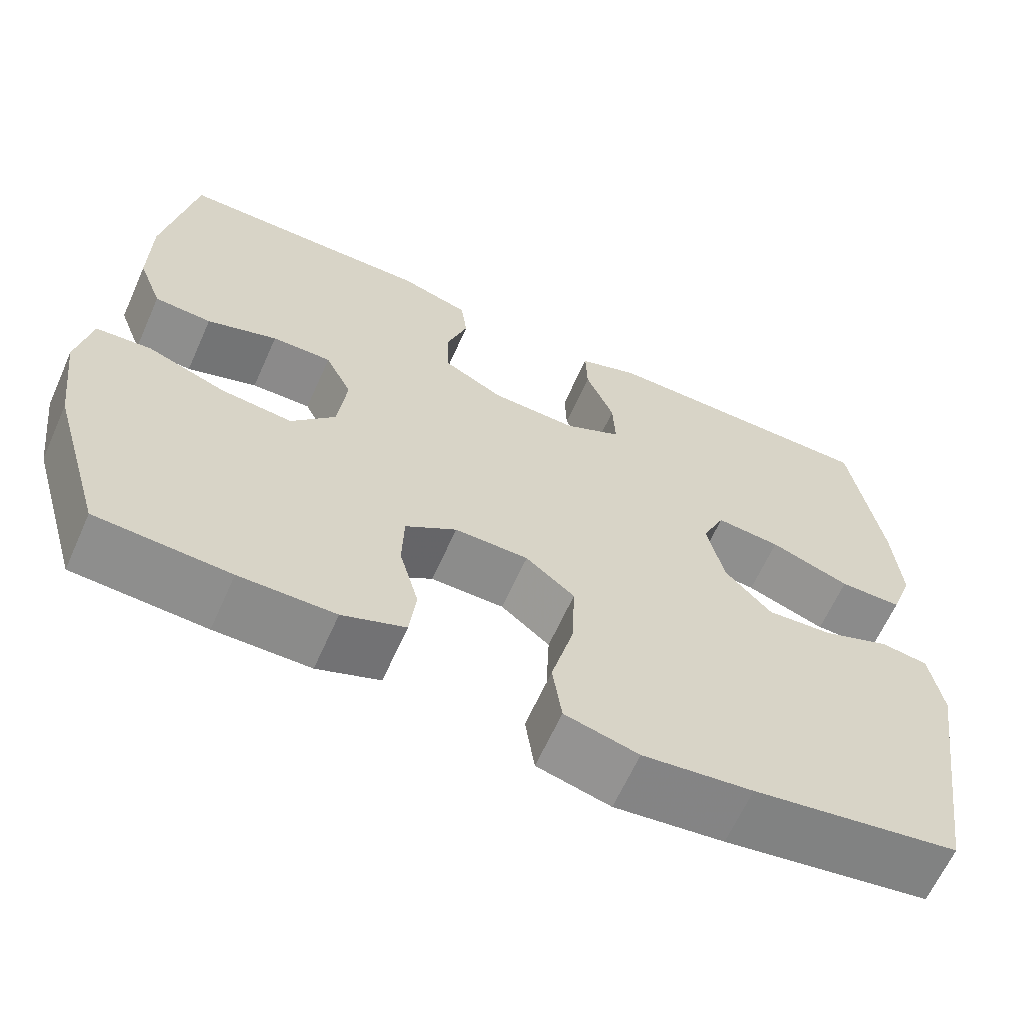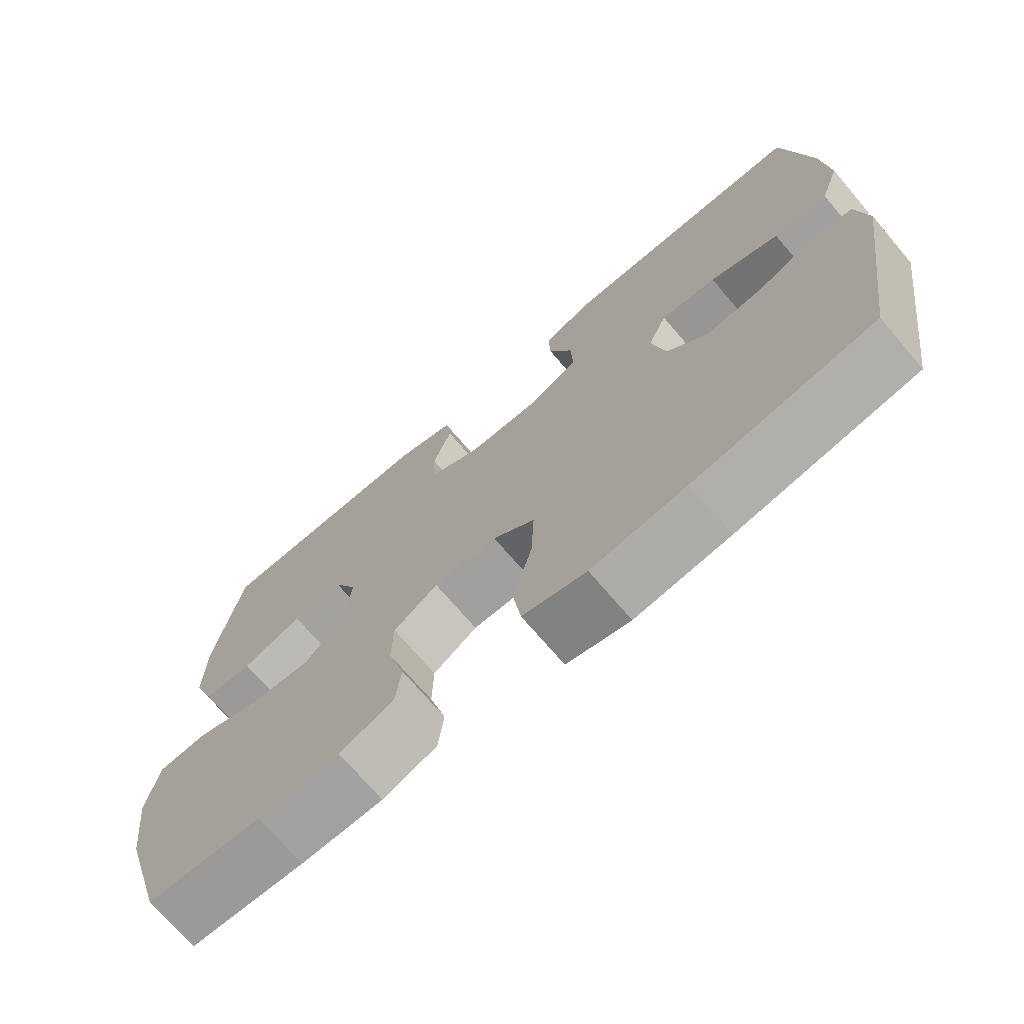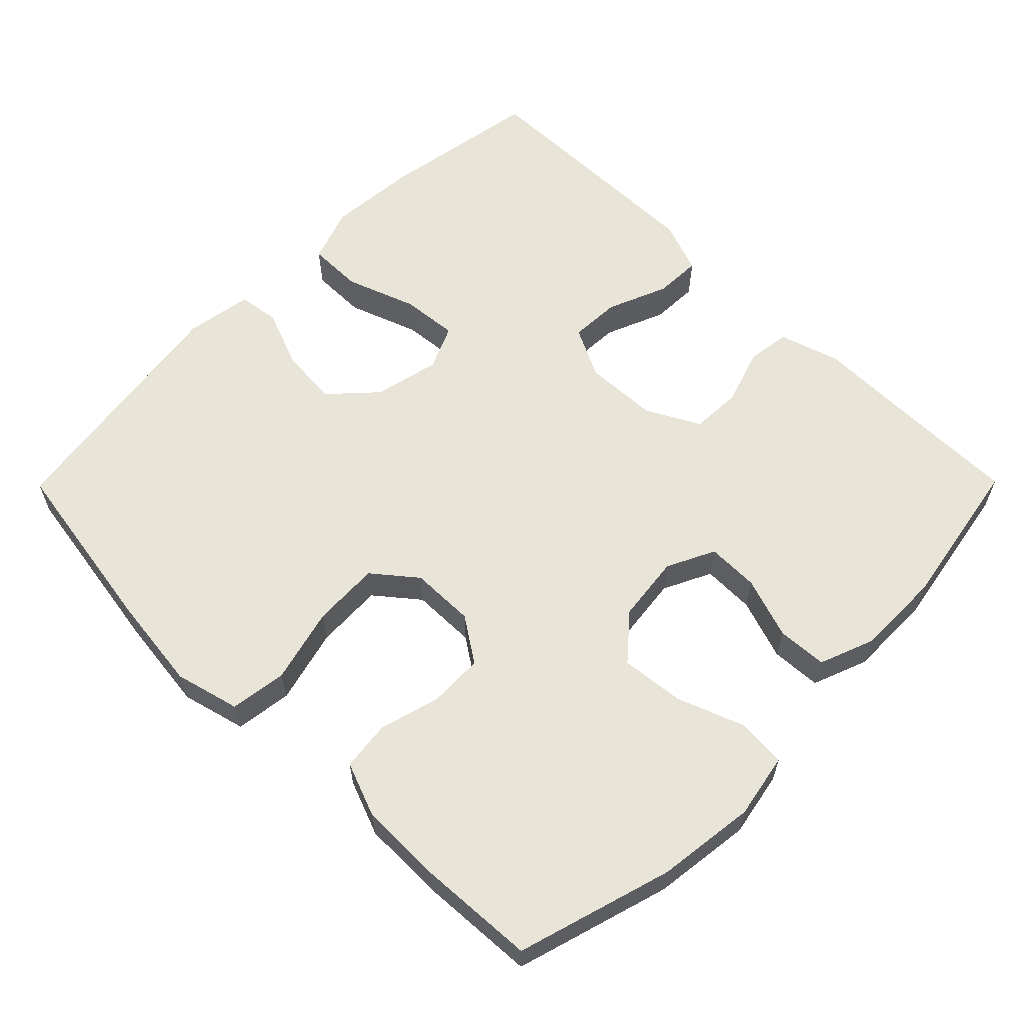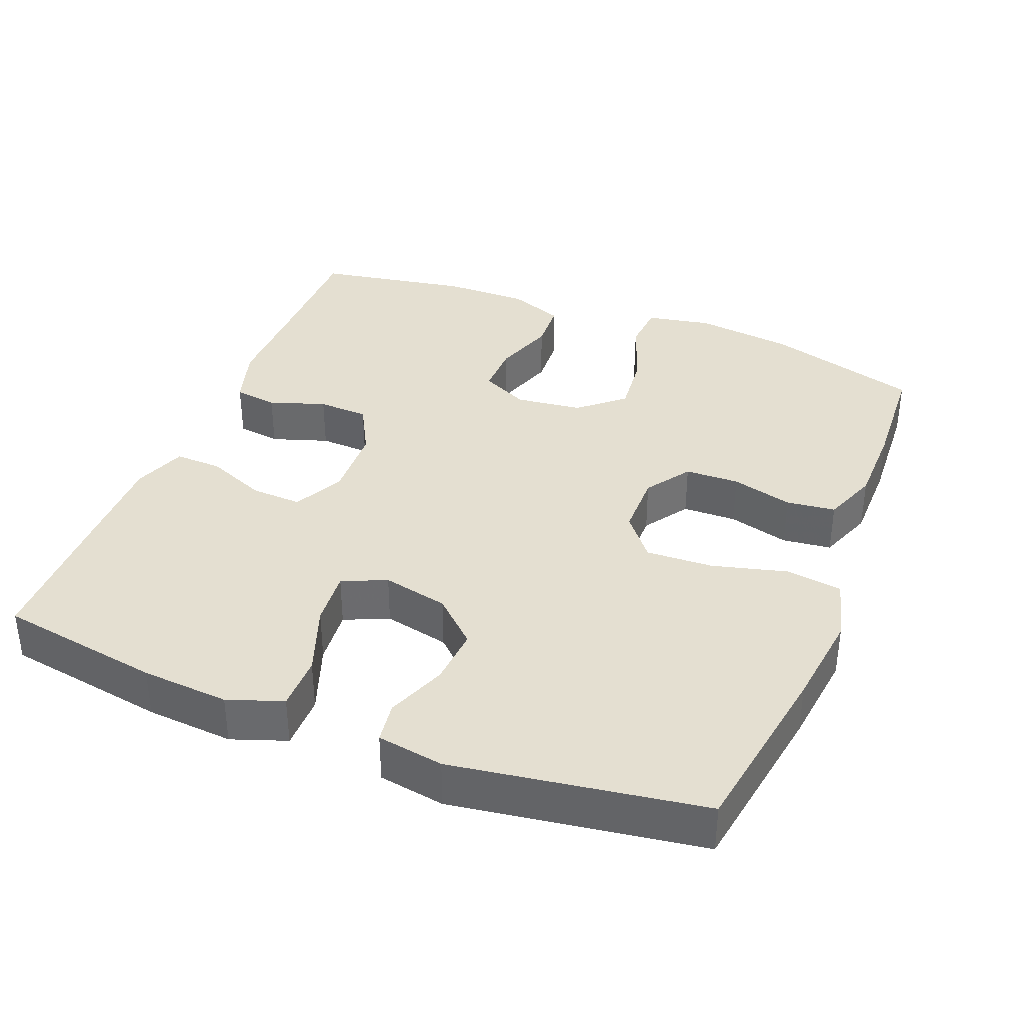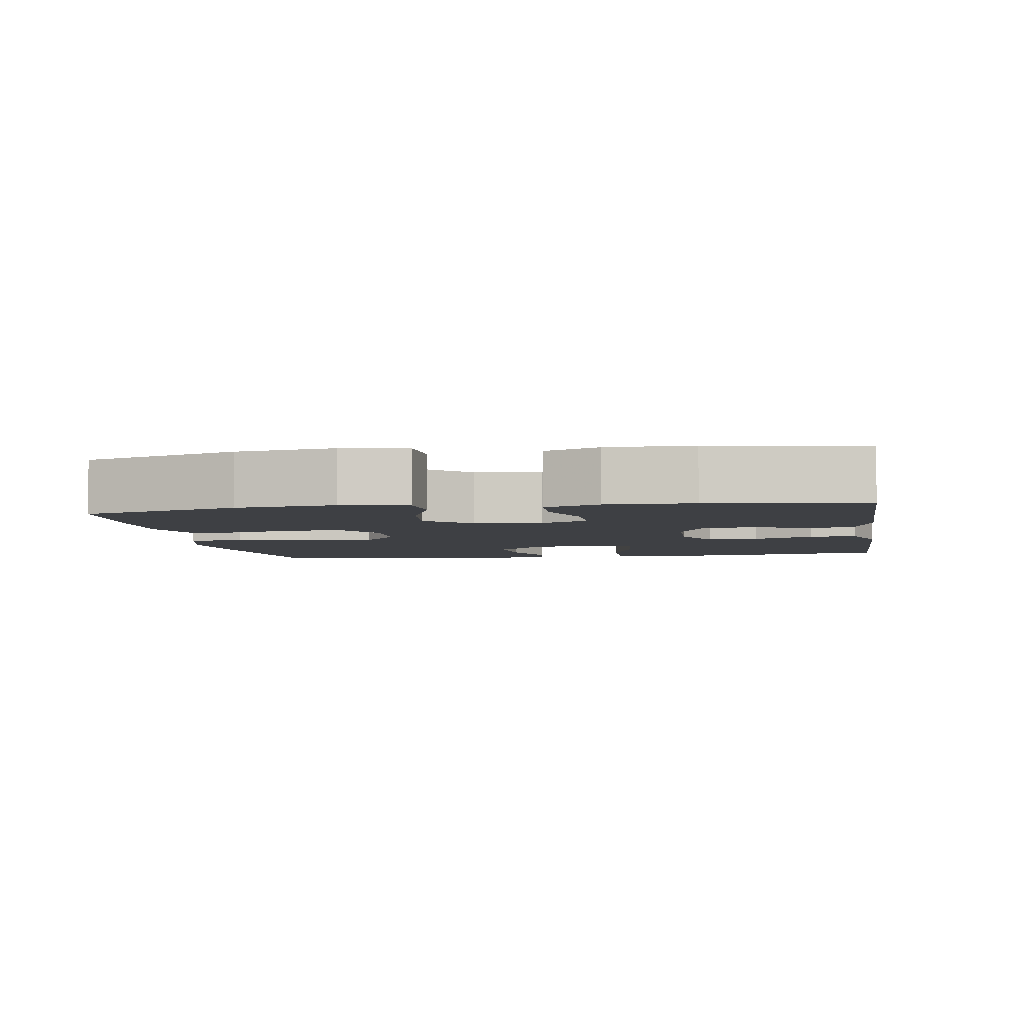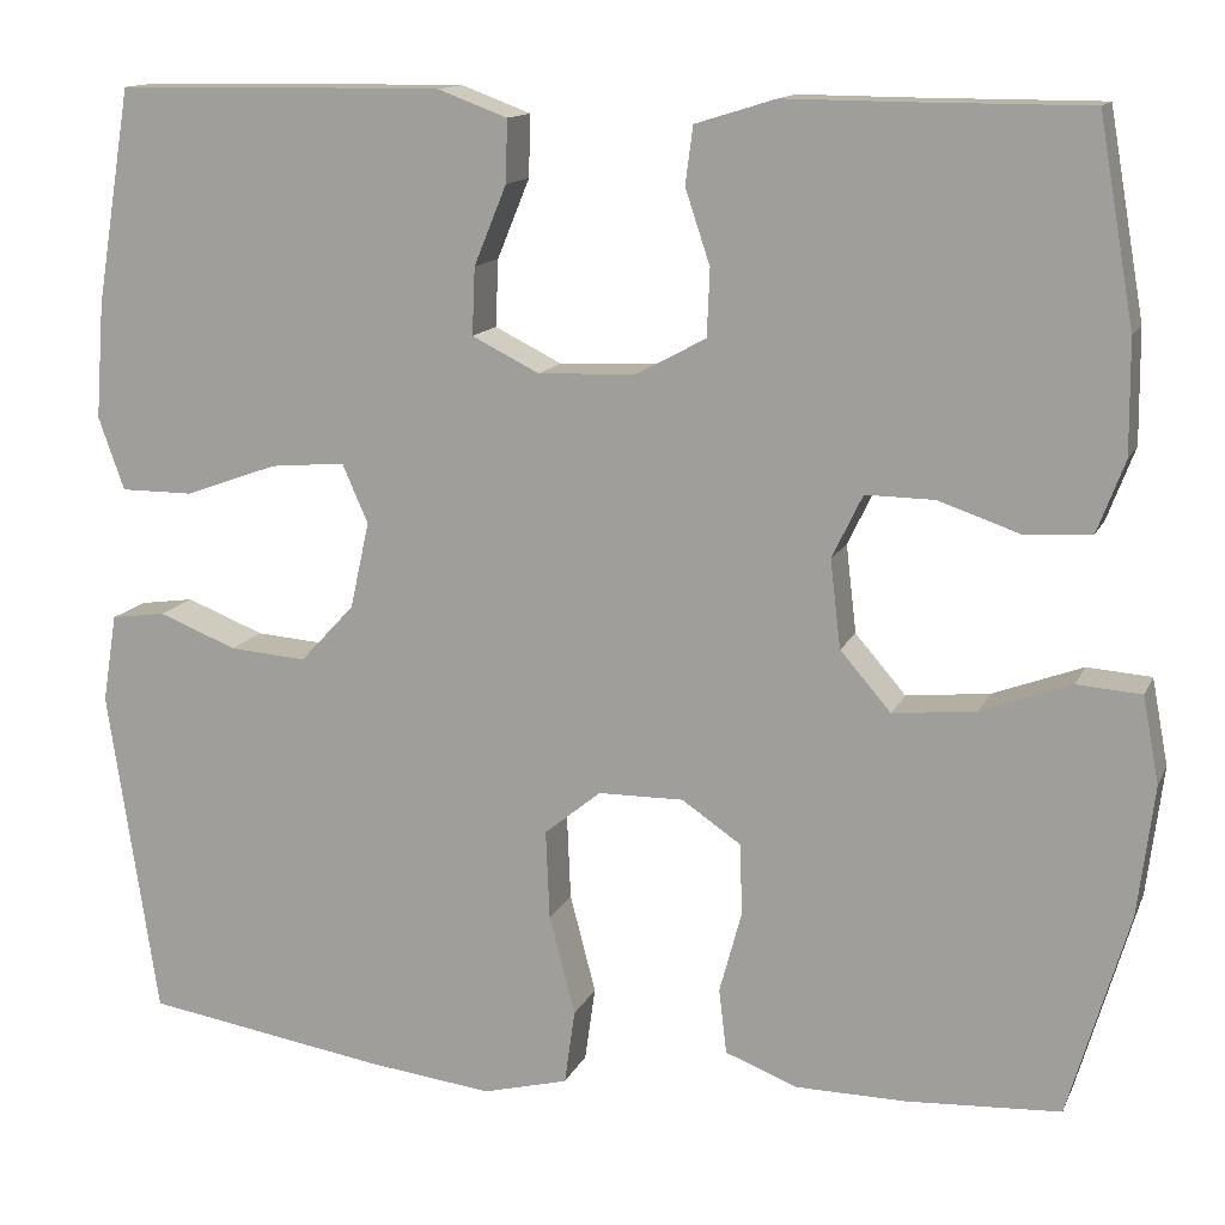
<metadata>
{"format":"obj","ext":"obj","renderer":"f3d","projection":"perspective","resolution":1024,"background":"white","views":[{"elev":-63.9,"azim":-24.1,"up":"+Z"},{"elev":-71.8,"azim":40.5,"up":"+Z"},{"elev":60.6,"azim":-135.3,"up":"+Y"},{"elev":36.7,"azim":111.6,"up":"+Y"},{"elev":-4.6,"azim":-80.7,"up":"+Y"},{"elev":13.5,"azim":-162.5,"up":"+Z"}]}
</metadata>
<code>
v -0.5 0.07 -0.5
v -0.563 0.07 -0.286
v -0.58 0.07 -0.15
v -0.563 0.07 -0.06
v -0.496 0.07 -0.055
v -0.402 0.07 -0.09
v -0.315 0.07 -0.099
v -0.262 0.07 -0.038
v -0.251 0.07 0.054
v -0.283 0.07 0.12
v -0.355 0.07 0.119
v -0.44 0.07 0.09
v -0.509 0.07 0.094
v -0.538 0.07 0.17
v -0.537 0.07 0.288
v -0.5 0.07 0.5
v -0.319 0.07 0.5
v -0.191 0.07 0.501
v -0.107 0.07 0.475
v -0.099 0.07 0.415
v -0.125 0.07 0.337
v -0.122 0.07 0.267
v -0.049 0.07 0.228
v 0.053 0.07 0.224
v 0.123 0.07 0.259
v 0.12 0.07 0.329
v 0.086 0.07 0.412
v 0.084 0.07 0.477
v 0.157 0.07 0.504
v 0.273 0.07 0.503
v 0.5 0.07 0.5
v 0.537 0.07 0.275
v 0.546 0.07 0.154
v 0.519 0.07 0.078
v 0.443 0.07 0.078
v 0.346 0.07 0.113
v 0.268 0.07 0.12
v 0.241 0.07 0.059
v 0.261 0.07 -0.032
v 0.318 0.07 -0.093
v 0.398 0.07 -0.087
v 0.48 0.07 -0.055
v 0.537 0.07 -0.063
v 0.552 0.07 -0.155
v 0.5 0.07 -0.5
v 0.25 0.07 -0.54
v 0.117 0.07 -0.556
v 0.028 0.07 -0.533
v 0.017 0.07 -0.455
v 0.044 0.07 -0.351
v 0.048 0.07 -0.258
v -0.011 0.07 -0.21
v -0.1 0.07 -0.209
v -0.162 0.07 -0.251
v -0.164 0.07 -0.326
v -0.141 0.07 -0.411
v -0.149 0.07 -0.479
v -0.225 0.07 -0.508
v -0.34 0.07 -0.509
v -0.5 0 -0.5
v -0.563 0 -0.286
v -0.58 0 -0.15
v -0.563 0 -0.06
v -0.496 0 -0.055
v -0.402 0 -0.09
v -0.315 0 -0.099
v -0.262 0 -0.038
v -0.251 0 0.054
v -0.283 0 0.12
v -0.355 0 0.119
v -0.44 0 0.09
v -0.509 0 0.094
v -0.538 0 0.17
v -0.537 0 0.288
v -0.5 0 0.5
v -0.319 0 0.5
v -0.191 0 0.501
v -0.107 0 0.475
v -0.099 0 0.415
v -0.125 0 0.337
v -0.122 0 0.267
v -0.049 0 0.228
v 0.053 0 0.224
v 0.123 0 0.259
v 0.12 0 0.329
v 0.086 0 0.412
v 0.084 0 0.477
v 0.157 0 0.504
v 0.273 0 0.503
v 0.5 0 0.5
v 0.537 0 0.275
v 0.546 0 0.154
v 0.519 0 0.078
v 0.443 0 0.078
v 0.346 0 0.113
v 0.268 0 0.12
v 0.241 0 0.059
v 0.261 0 -0.032
v 0.318 0 -0.093
v 0.398 0 -0.087
v 0.48 0 -0.055
v 0.537 0 -0.063
v 0.552 0 -0.155
v 0.5 0 -0.5
v 0.25 0 -0.54
v 0.117 0 -0.556
v 0.028 0 -0.533
v 0.017 0 -0.455
v 0.044 0 -0.351
v 0.048 0 -0.258
v -0.011 0 -0.21
v -0.1 0 -0.209
v -0.162 0 -0.251
v -0.164 0 -0.326
v -0.141 0 -0.411
v -0.149 0 -0.479
v -0.225 0 -0.508
v -0.34 0 -0.509
f 55 56 57 58
f 54 55 58 59
f 47 48 49 50
f 47 50 51
f 46 47 51
f 45 46 51
f 44 45 51 52
f 41 42 43 44
f 40 41 44 52
f 33 34 35 36
f 33 36 37
f 32 33 37
f 31 32 37
f 30 31 37
f 29 30 37 38
f 26 27 28 29
f 25 26 29 38
f 18 19 20 21
f 17 18 21 22
f 16 17 22
f 15 16 22
f 14 15 22 23
f 11 12 13 14
f 10 11 14 23
f 3 4 5 6
f 3 6 7
f 2 3 7
f 54 59 1 2
f 53 54 2 7
f 39 40 52 53
f 39 53 7 8
f 24 25 38 39
f 24 39 8 9
f 9 10 23 24
f 117 116 115 114
f 118 117 114 113
f 109 108 107 106
f 110 109 106
f 110 106 105
f 110 105 104
f 111 110 104 103
f 103 102 101 100
f 111 103 100 99
f 95 94 93 92
f 96 95 92
f 96 92 91
f 96 91 90
f 96 90 89
f 97 96 89 88
f 88 87 86 85
f 97 88 85 84
f 80 79 78 77
f 81 80 77 76
f 81 76 75
f 81 75 74
f 82 81 74 73
f 73 72 71 70
f 82 73 70 69
f 65 64 63 62
f 66 65 62
f 66 62 61
f 61 60 118 113
f 66 61 113 112
f 112 111 99 98
f 67 66 112 98
f 98 97 84 83
f 68 67 98 83
f 83 82 69 68
f 1 60 61 2
f 2 61 62 3
f 3 62 63 4
f 4 63 64 5
f 5 64 65 6
f 6 65 66 7
f 7 66 67 8
f 8 67 68 9
f 9 68 69 10
f 10 69 70 11
f 11 70 71 12
f 12 71 72 13
f 13 72 73 14
f 14 73 74 15
f 15 74 75 16
f 16 75 76 17
f 17 76 77 18
f 18 77 78 19
f 19 78 79 20
f 20 79 80 21
f 21 80 81 22
f 22 81 82 23
f 23 82 83 24
f 24 83 84 25
f 25 84 85 26
f 26 85 86 27
f 27 86 87 28
f 28 87 88 29
f 29 88 89 30
f 30 89 90 31
f 31 90 91 32
f 32 91 92 33
f 33 92 93 34
f 34 93 94 35
f 35 94 95 36
f 36 95 96 37
f 37 96 97 38
f 38 97 98 39
f 39 98 99 40
f 40 99 100 41
f 41 100 101 42
f 42 101 102 43
f 43 102 103 44
f 44 103 104 45
f 45 104 105 46
f 46 105 106 47
f 47 106 107 48
f 48 107 108 49
f 49 108 109 50
f 50 109 110 51
f 51 110 111 52
f 52 111 112 53
f 53 112 113 54
f 54 113 114 55
f 55 114 115 56
f 56 115 116 57
f 57 116 117 58
f 58 117 118 59
f 59 118 60 1

</code>
